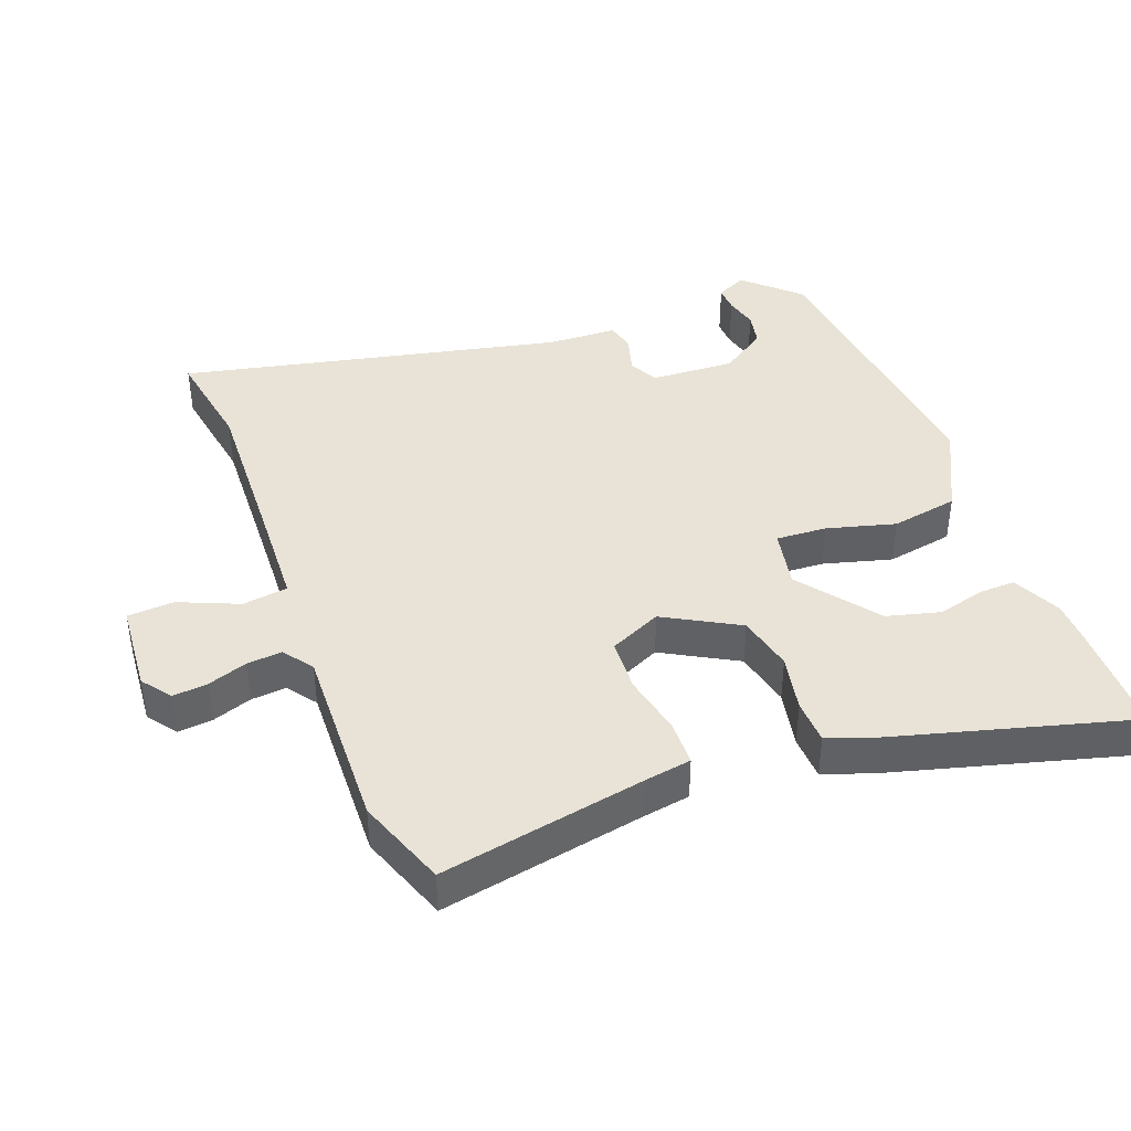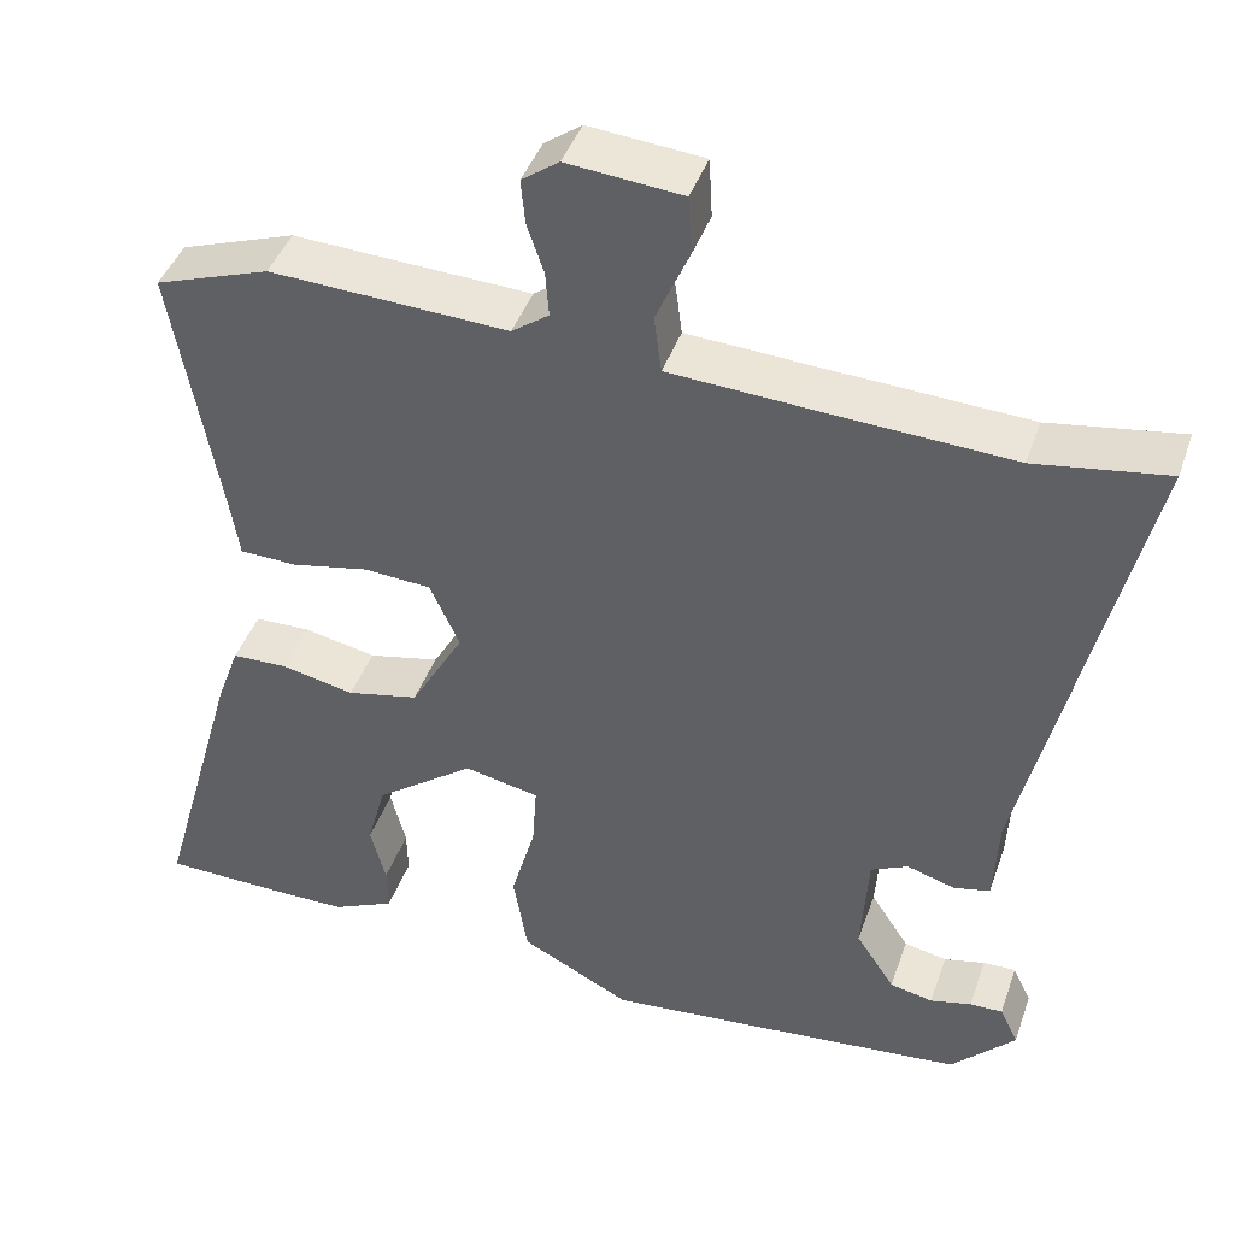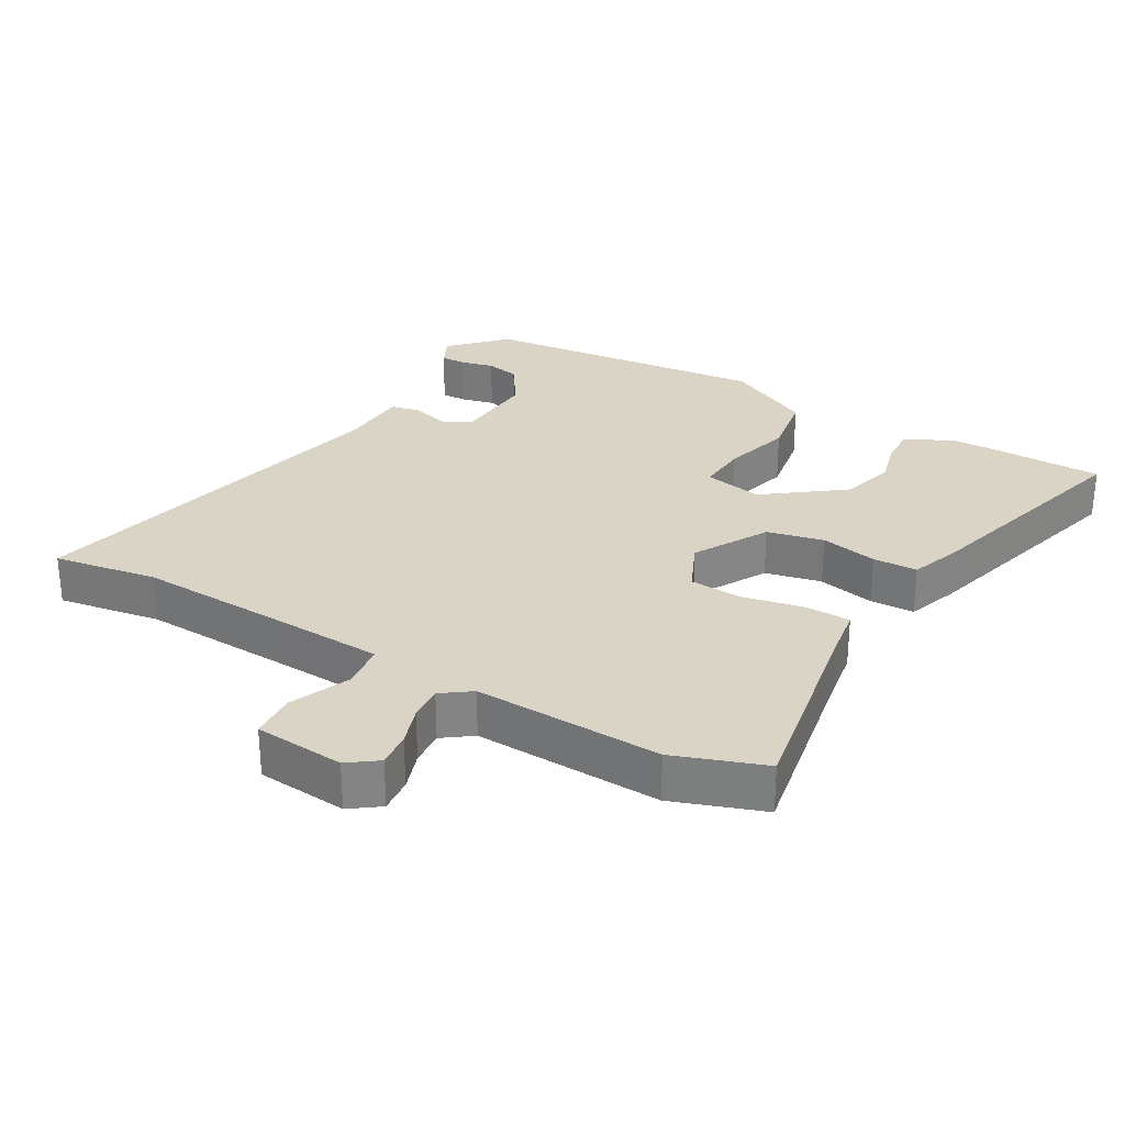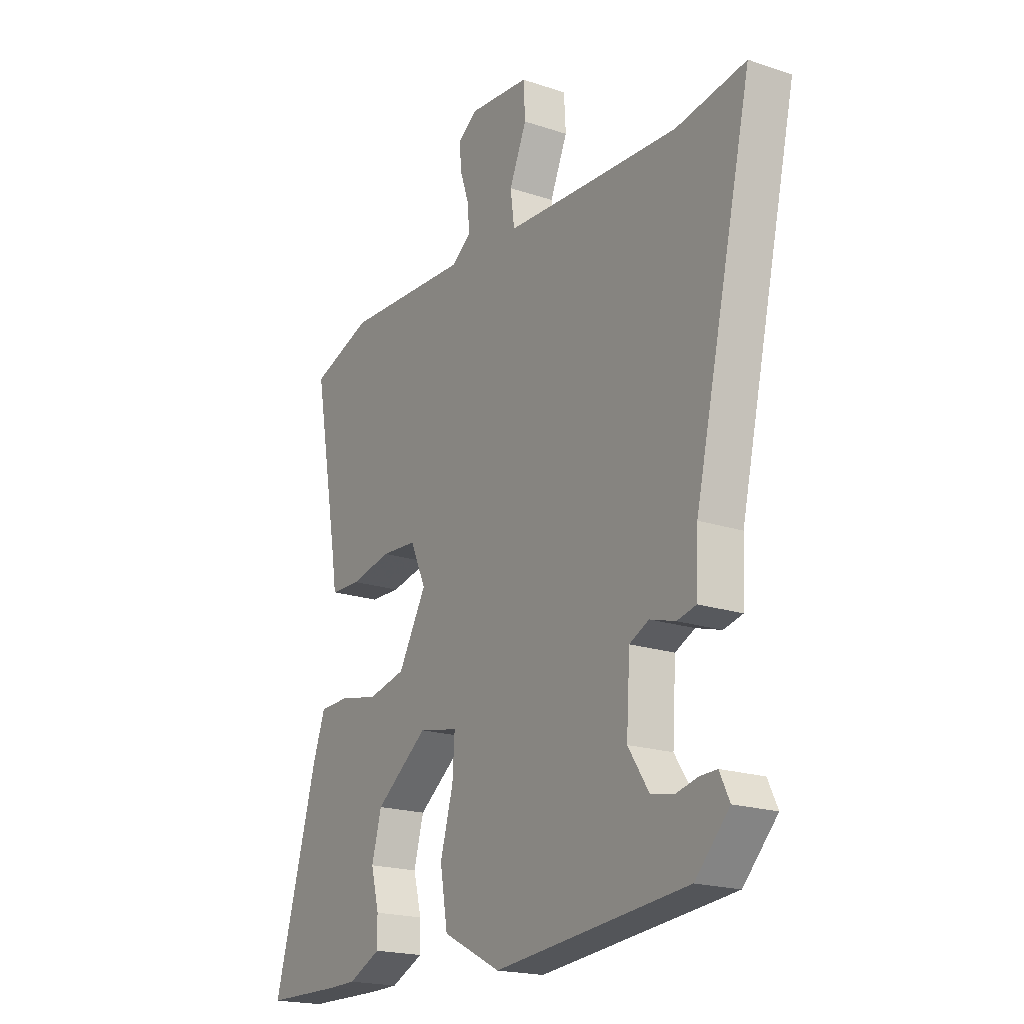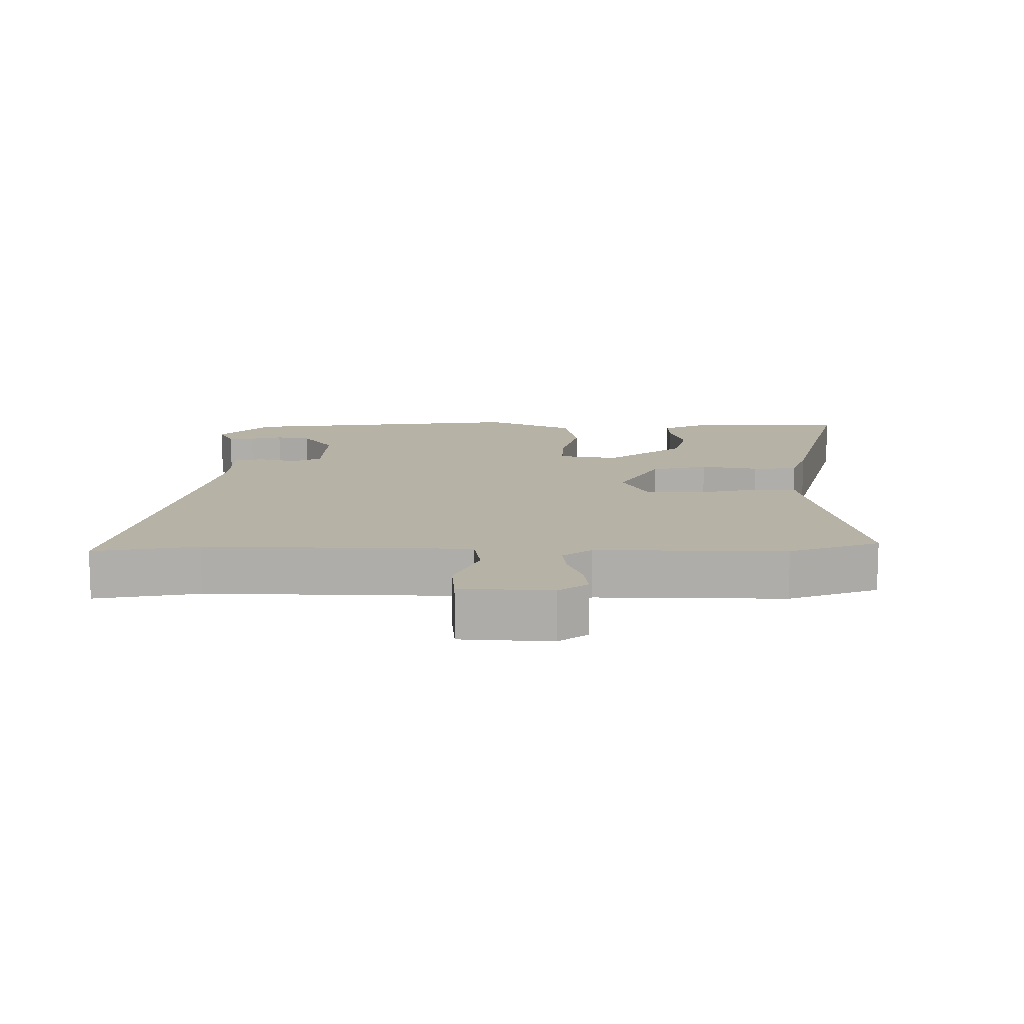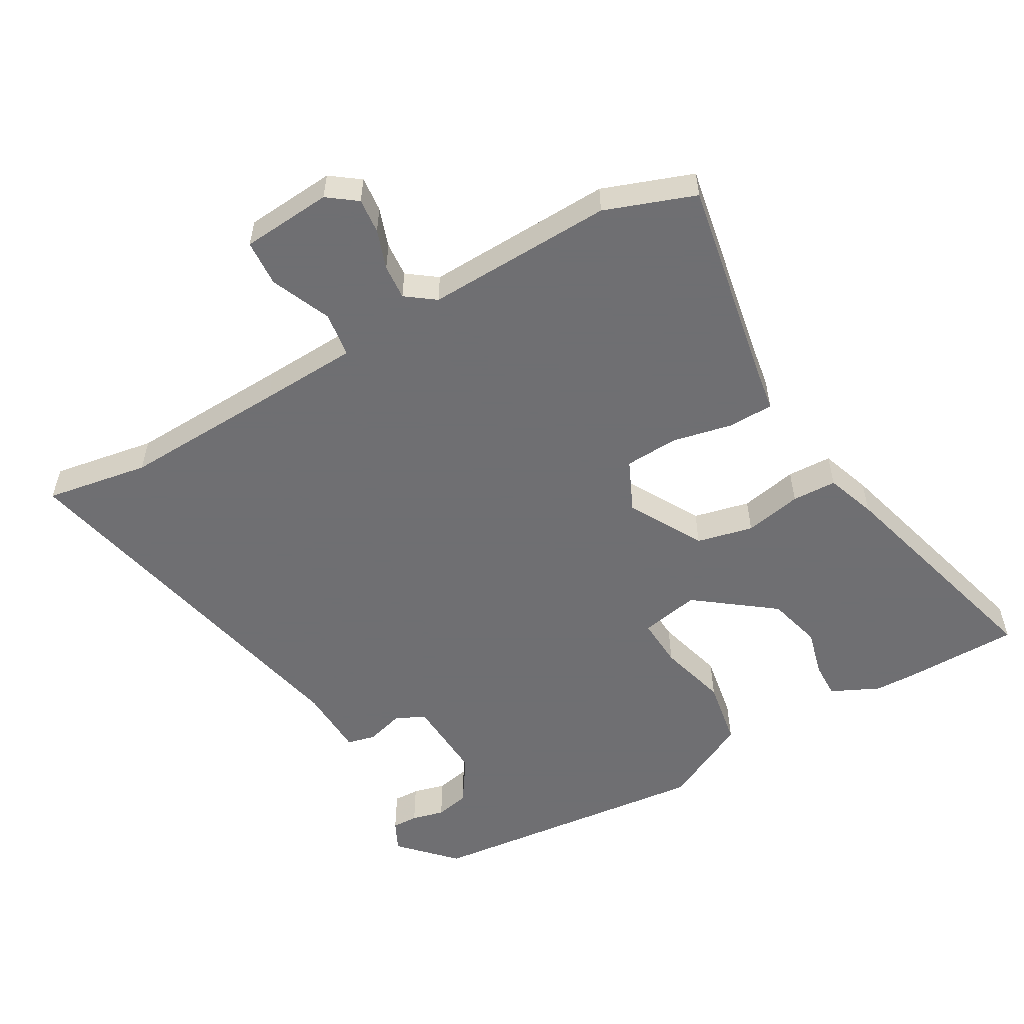
<metadata>
{"format":"obj","ext":"obj","renderer":"f3d","projection":"perspective","resolution":1024,"background":"white","views":[{"elev":41.6,"azim":68.8,"up":"+Y"},{"elev":43.0,"azim":-161.2,"up":"+Z"},{"elev":28.9,"azim":29.8,"up":"+Y"},{"elev":-19.5,"azim":-122.0,"up":"+Z"},{"elev":12.4,"azim":-1.0,"up":"+Y"},{"elev":-54.7,"azim":29.4,"up":"+Y"}]}
</metadata>
<code>
v 0.625 0.07 -0.498
v 0.453 0.07 -0.501
v 0.39 0.07 -0.5
v 0.317 0.07 -0.466
v 0.318 0.07 -0.412
v 0.336 0.07 -0.341
v 0.314 0.07 -0.26
v 0.196 0.07 -0.172
v 0.107 0.07 -0.19
v 0.112 0.07 -0.266
v 0.141 0.07 -0.369
v 0.124 0.07 -0.47
v -0.007 0.07 -0.537
v -0.441 0.07 -0.494
v -0.517 0.07 -0.415
v -0.495 0.07 -0.369
v -0.456 0.07 -0.37
v -0.407 0.07 -0.382
v -0.356 0.07 -0.371
v -0.31 0.07 -0.301
v -0.318 0.07 -0.174
v -0.362 0.07 -0.153
v -0.419 0.07 -0.17
v -0.462 0.07 -0.16
v -0.467 0.07 -0.055
v -0.598 0.07 0.516
v -0.442 0.07 0.491
v -0.195 0.07 0.503
v -0.048 0.07 0.511
v -0.039 0.07 0.579
v -0.078 0.07 0.669
v -0.074 0.07 0.739
v 0.062 0.07 0.751
v 0.106 0.07 0.719
v 0.101 0.07 0.666
v 0.081 0.07 0.607
v 0.077 0.07 0.554
v 0.121 0.07 0.522
v 0.403 0.07 0.534
v 0.539 0.07 0.486
v 0.484 0.07 0.178
v 0.473 0.07 0.107
v 0.405 0.07 0.105
v 0.313 0.07 0.124
v 0.233 0.07 0.119
v 0.198 0.07 0.041
v 0.261 0.07 -0.07
v 0.346 0.07 -0.089
v 0.432 0.07 -0.071
v 0.499 0.07 -0.073
v 0.526 0.07 -0.148
v 0.625 0 -0.498
v 0.453 0 -0.501
v 0.39 0 -0.5
v 0.317 0 -0.466
v 0.318 0 -0.412
v 0.336 0 -0.341
v 0.314 0 -0.26
v 0.196 0 -0.172
v 0.107 0 -0.19
v 0.112 0 -0.266
v 0.141 0 -0.369
v 0.124 0 -0.47
v -0.007 0 -0.537
v -0.441 0 -0.494
v -0.517 0 -0.415
v -0.495 0 -0.369
v -0.456 0 -0.37
v -0.407 0 -0.382
v -0.356 0 -0.371
v -0.31 0 -0.301
v -0.318 0 -0.174
v -0.362 0 -0.153
v -0.419 0 -0.17
v -0.462 0 -0.16
v -0.467 0 -0.055
v -0.598 0 0.516
v -0.442 0 0.491
v -0.195 0 0.503
v -0.048 0 0.511
v -0.039 0 0.579
v -0.078 0 0.669
v -0.074 0 0.739
v 0.062 0 0.751
v 0.106 0 0.719
v 0.101 0 0.666
v 0.081 0 0.607
v 0.077 0 0.554
v 0.121 0 0.522
v 0.403 0 0.534
v 0.539 0 0.486
v 0.484 0 0.178
v 0.473 0 0.107
v 0.405 0 0.105
v 0.313 0 0.124
v 0.233 0 0.119
v 0.198 0 0.041
v 0.261 0 -0.07
v 0.346 0 -0.089
v 0.432 0 -0.071
v 0.499 0 -0.073
v 0.526 0 -0.148
f 1 2 3
f 51 1 3
f 50 51 3
f 49 50 3
f 48 49 3
f 47 48 3
f 41 42 43 44
f 41 44 45
f 40 41 45
f 39 40 45
f 38 39 45
f 37 38 45 46
f 34 35 36
f 33 34 36
f 32 33 36
f 31 32 36
f 30 31 36
f 29 30 36 37
f 25 26 27
f 25 27 28
f 24 25 28
f 23 24 28
f 22 23 28
f 21 22 28 29
f 16 17 18
f 15 16 18
f 14 15 18
f 13 14 18
f 13 18 19
f 13 19 20
f 12 13 20
f 11 12 20
f 10 11 20
f 3 4 5 6
f 3 6 7
f 47 3 7
f 46 47 7 8
f 37 46 8 9
f 29 37 9
f 20 21 29
f 10 20 29
f 9 10 29
f 54 53 52
f 54 52 102
f 54 102 101
f 54 101 100
f 54 100 99
f 54 99 98
f 95 94 93 92
f 96 95 92
f 96 92 91
f 96 91 90
f 96 90 89
f 97 96 89 88
f 87 86 85
f 87 85 84
f 87 84 83
f 87 83 82
f 87 82 81
f 88 87 81 80
f 78 77 76
f 79 78 76
f 79 76 75
f 79 75 74
f 79 74 73
f 80 79 73 72
f 69 68 67
f 69 67 66
f 69 66 65
f 69 65 64
f 70 69 64
f 71 70 64
f 71 64 63
f 71 63 62
f 71 62 61
f 57 56 55 54
f 58 57 54
f 58 54 98
f 59 58 98 97
f 60 59 97 88
f 60 88 80
f 80 72 71
f 80 71 61
f 80 61 60
f 1 52 53 2
f 2 53 54 3
f 3 54 55 4
f 4 55 56 5
f 5 56 57 6
f 6 57 58 7
f 7 58 59 8
f 8 59 60 9
f 9 60 61 10
f 10 61 62 11
f 11 62 63 12
f 12 63 64 13
f 13 64 65 14
f 14 65 66 15
f 15 66 67 16
f 16 67 68 17
f 17 68 69 18
f 18 69 70 19
f 19 70 71 20
f 20 71 72 21
f 21 72 73 22
f 22 73 74 23
f 23 74 75 24
f 24 75 76 25
f 25 76 77 26
f 26 77 78 27
f 27 78 79 28
f 28 79 80 29
f 29 80 81 30
f 30 81 82 31
f 31 82 83 32
f 32 83 84 33
f 33 84 85 34
f 34 85 86 35
f 35 86 87 36
f 36 87 88 37
f 37 88 89 38
f 38 89 90 39
f 39 90 91 40
f 40 91 92 41
f 41 92 93 42
f 42 93 94 43
f 43 94 95 44
f 44 95 96 45
f 45 96 97 46
f 46 97 98 47
f 47 98 99 48
f 48 99 100 49
f 49 100 101 50
f 50 101 102 51
f 51 102 52 1

</code>
